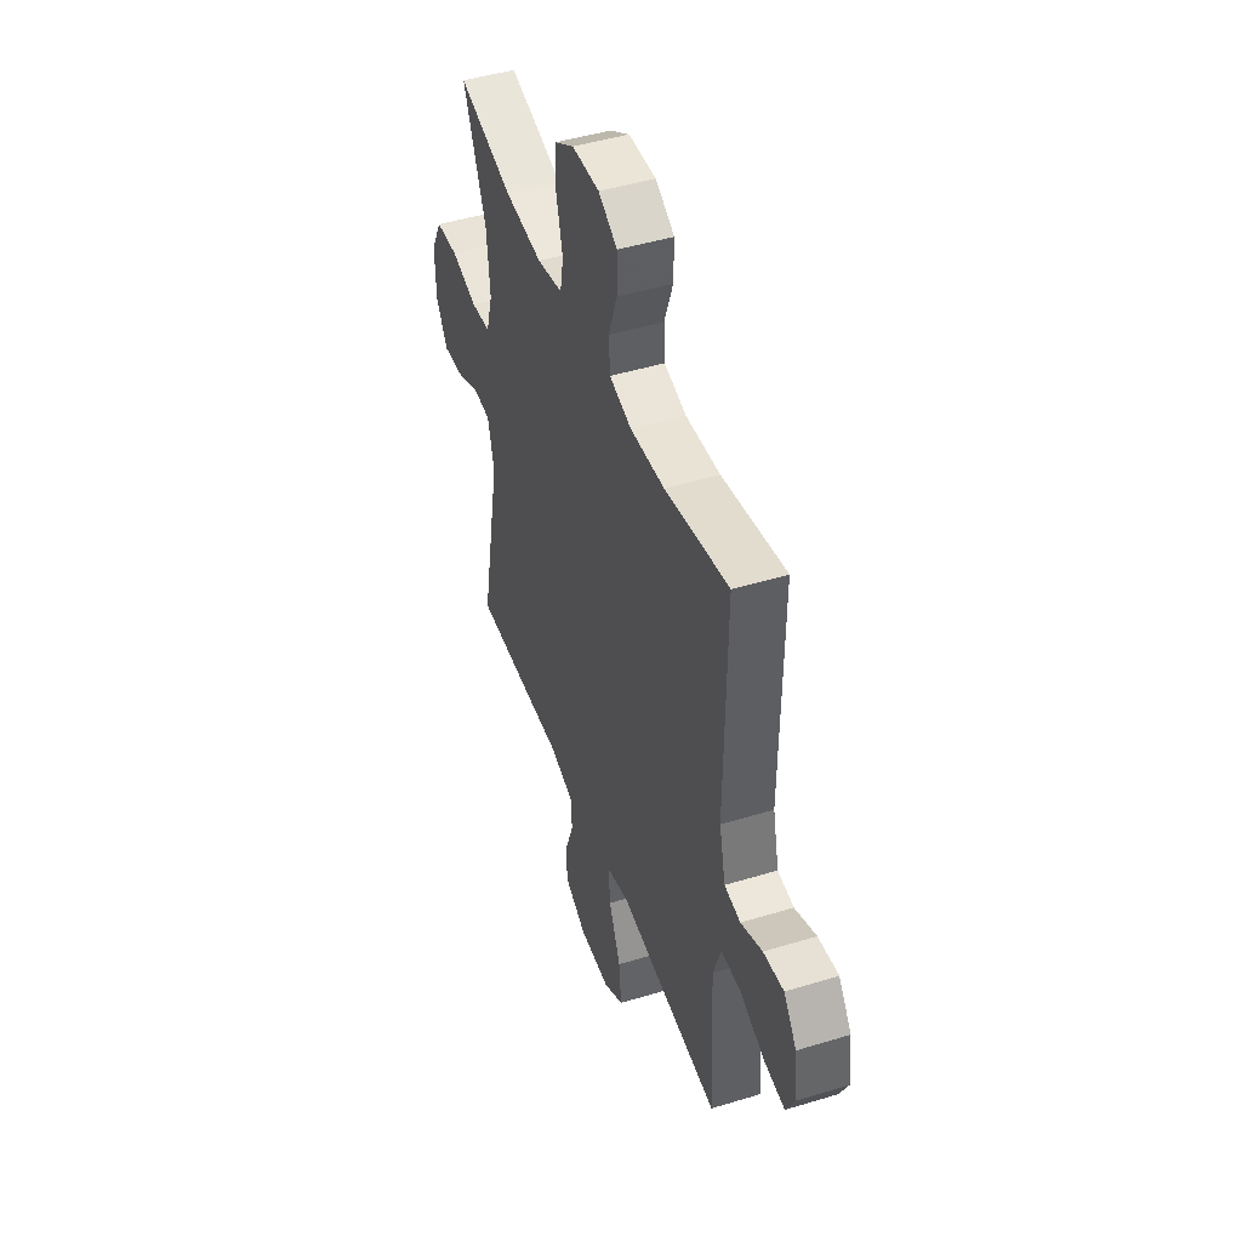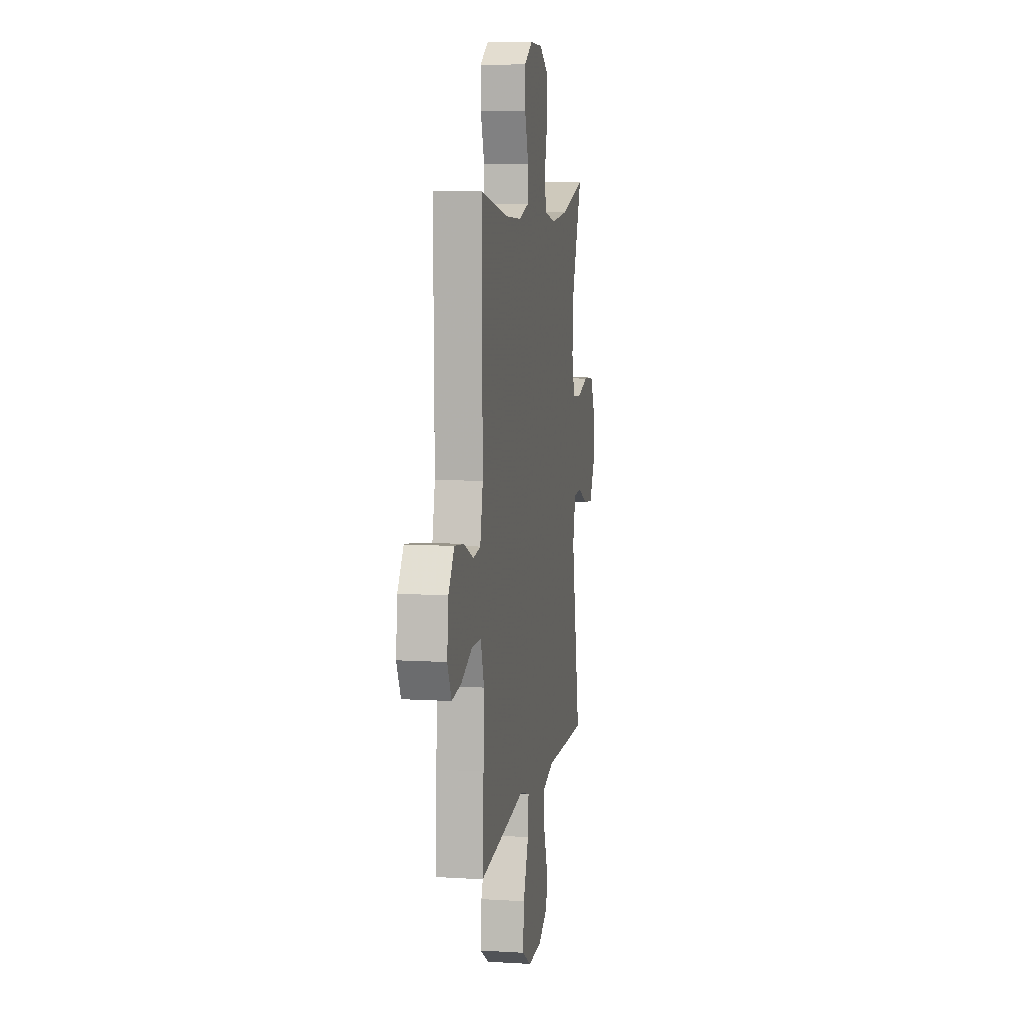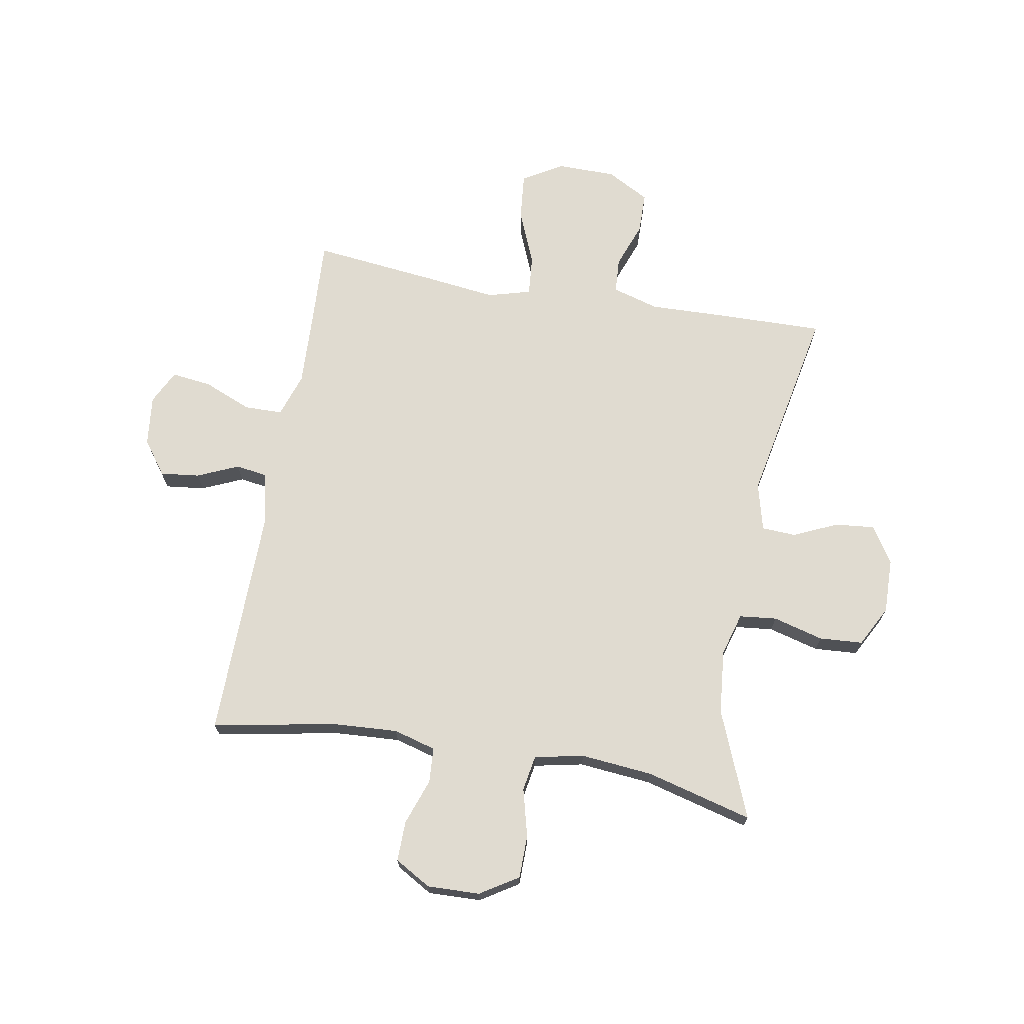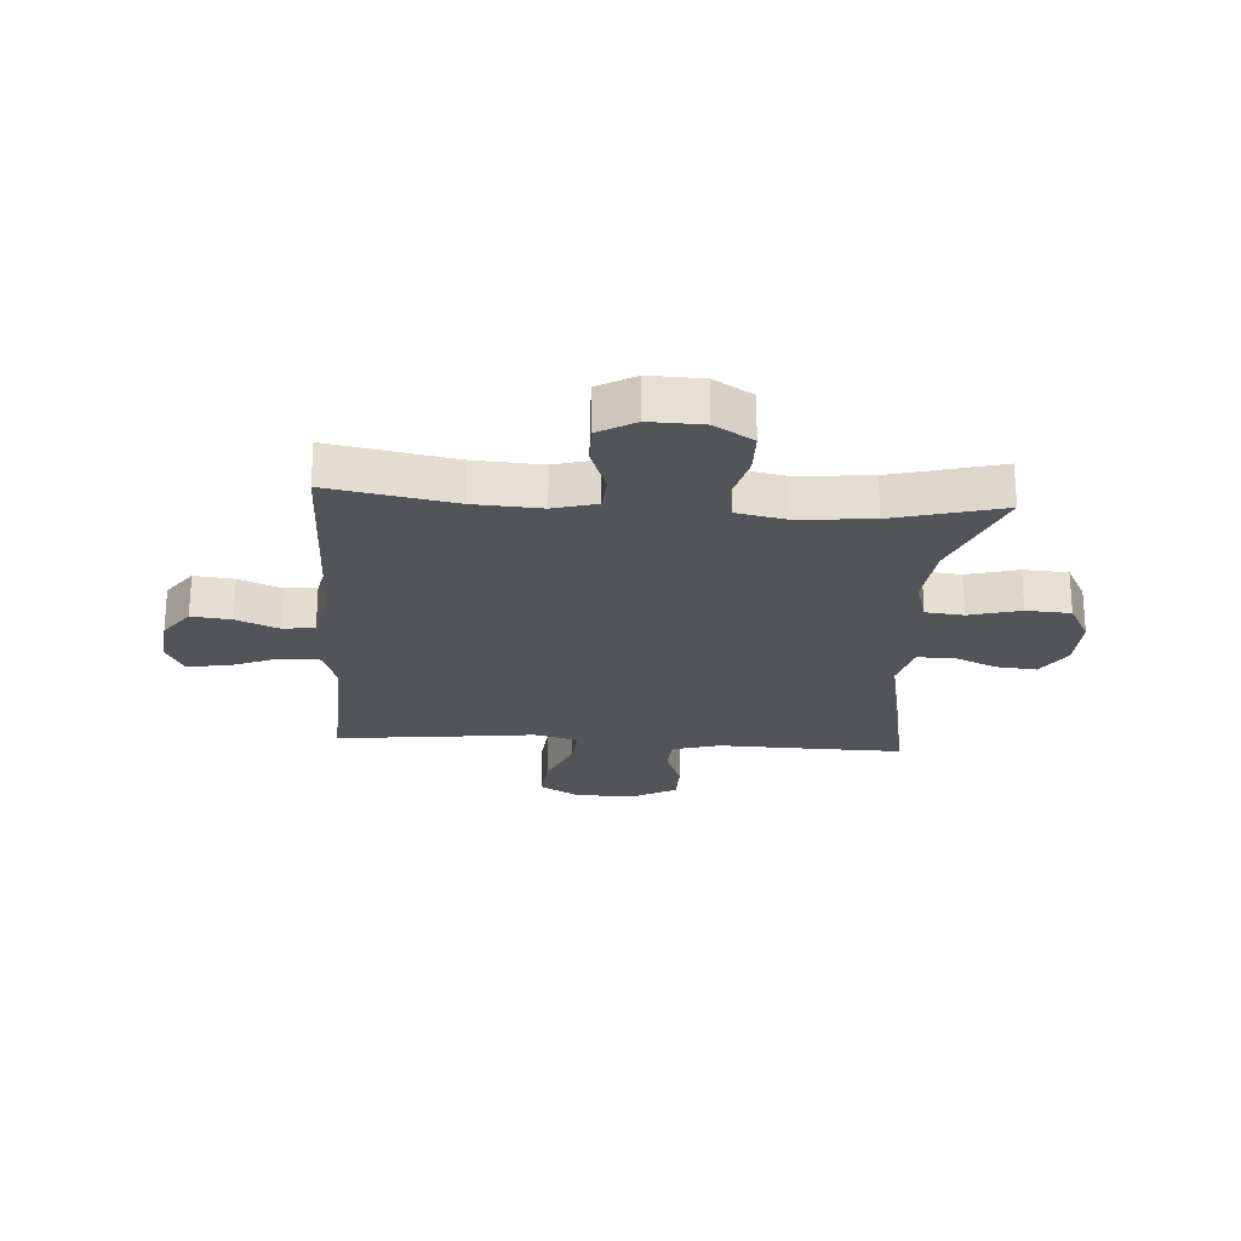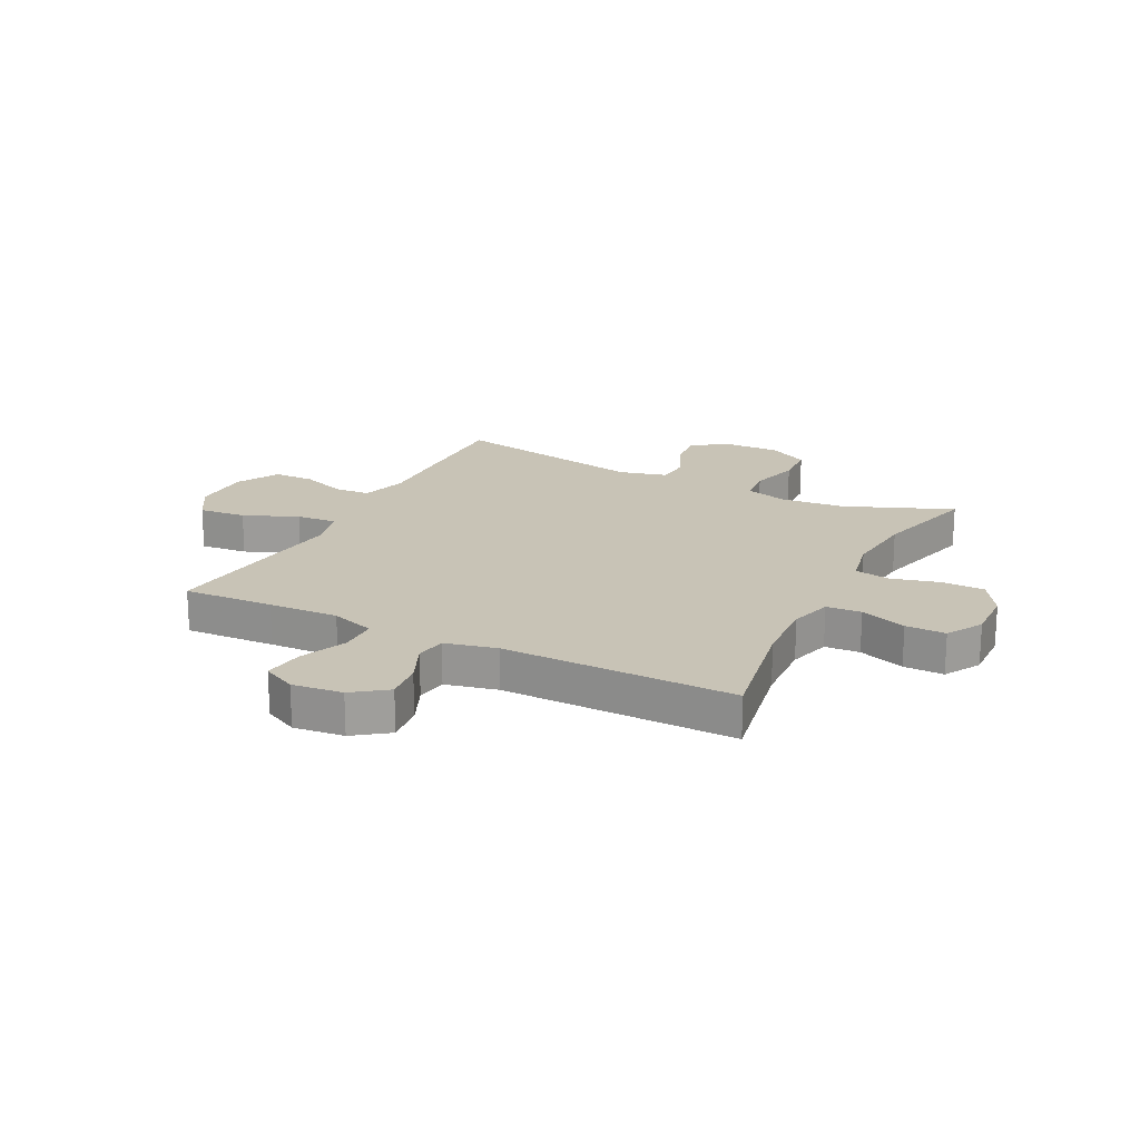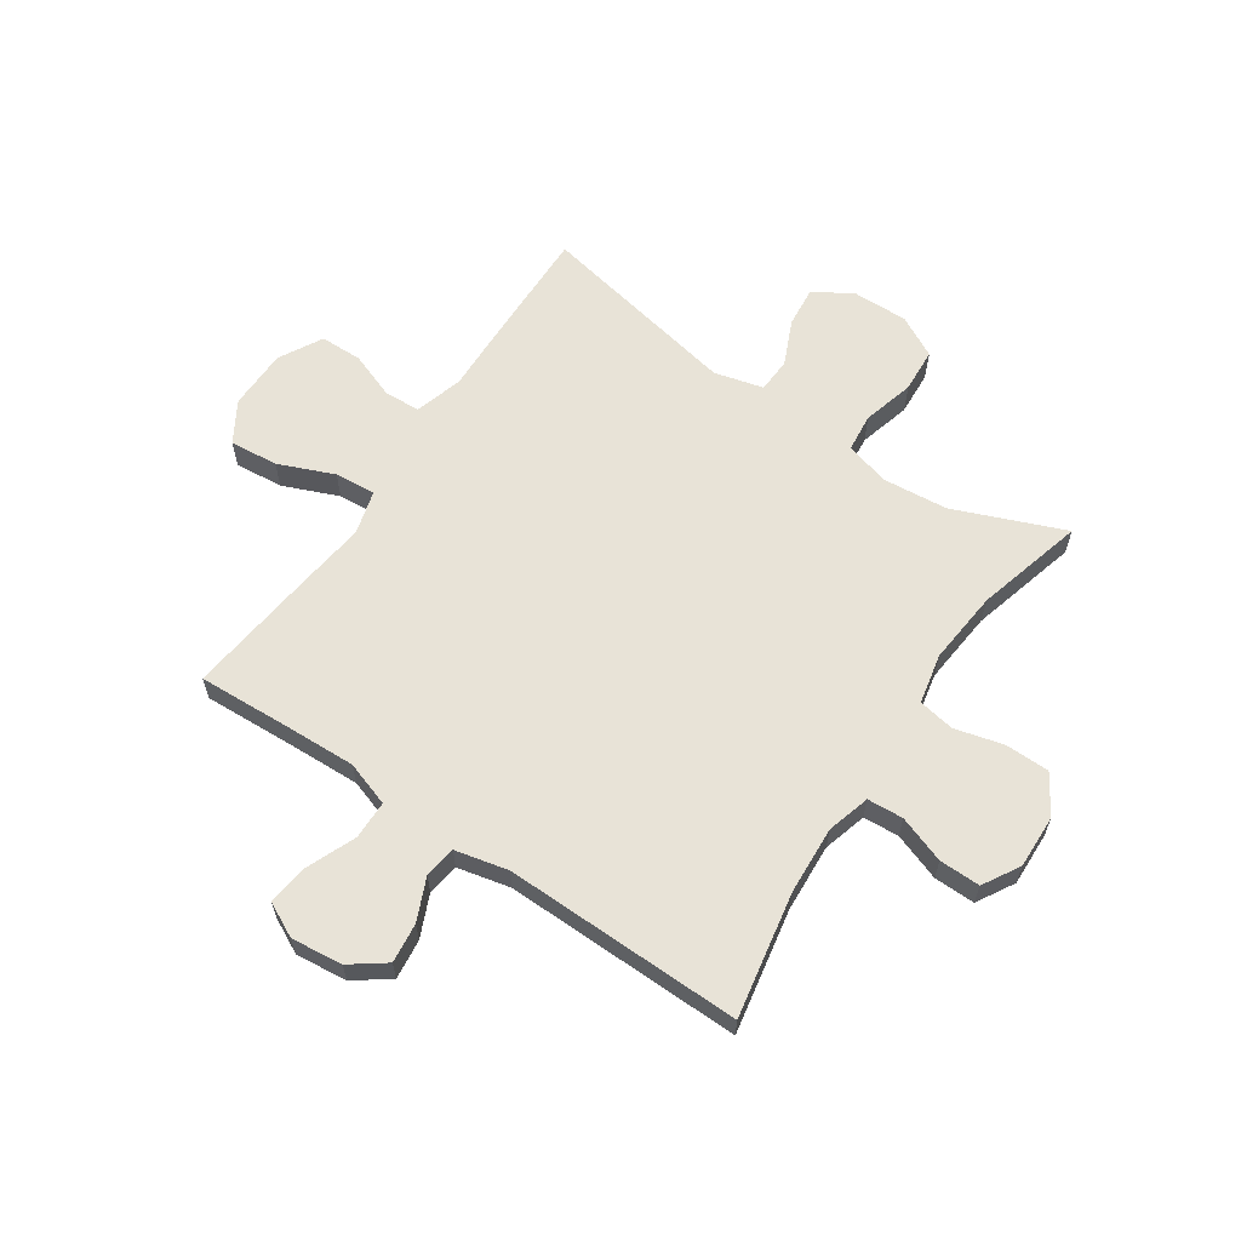
<metadata>
{"format":"obj","ext":"obj","renderer":"f3d","projection":"perspective","resolution":1024,"background":"white","views":[{"elev":46.2,"azim":-109.3,"up":"+Z"},{"elev":8.3,"azim":-80.5,"up":"+Z"},{"elev":70.0,"azim":10.0,"up":"+Y"},{"elev":-23.3,"azim":-3.8,"up":"+Y"},{"elev":19.5,"azim":-63.1,"up":"+Y"},{"elev":62.1,"azim":-55.9,"up":"+Y"}]}
</metadata>
<code>
v 0.5 0.07 0.5
v 0.423 0.07 0.31
v 0.412 0.07 0.196
v 0.434 0.07 0.12
v 0.5 0.07 0.113
v 0.589 0.07 0.137
v 0.666 0.07 0.132
v 0.704 0.07 0.06
v 0.702 0.07 -0.037
v 0.661 0.07 -0.102
v 0.591 0.07 -0.095
v 0.513 0.07 -0.06
v 0.453 0.07 -0.063
v 0.431 0.07 -0.148
v 0.5 0.07 -0.5
v 0.304 0.07 -0.496
v 0.177 0.07 -0.492
v 0.094 0.07 -0.516
v 0.09 0.07 -0.578
v 0.12 0.07 -0.659
v 0.119 0.07 -0.732
v 0.044 0.07 -0.773
v -0.061 0.07 -0.774
v -0.131 0.07 -0.732
v -0.123 0.07 -0.648
v -0.083 0.07 -0.552
v -0.077 0.07 -0.481
v -0.153 0.07 -0.46
v -0.276 0.07 -0.475
v -0.5 0.07 -0.5
v -0.492 0.07 -0.34
v -0.487 0.07 -0.216
v -0.513 0.07 -0.138
v -0.58 0.07 -0.137
v -0.665 0.07 -0.172
v -0.736 0.07 -0.181
v -0.766 0.07 -0.121
v -0.756 0.07 -0.032
v -0.712 0.07 0.028
v -0.643 0.07 0.02
v -0.57 0.07 -0.012
v -0.515 0.07 -0.004
v -0.494 0.07 0.088
v -0.5 0.07 0.5
v -0.283 0.07 0.459
v -0.166 0.07 0.452
v -0.091 0.07 0.473
v -0.087 0.07 0.535
v -0.116 0.07 0.617
v -0.117 0.07 0.688
v -0.053 0.07 0.725
v 0.04 0.07 0.722
v 0.107 0.07 0.68
v 0.108 0.07 0.604
v 0.086 0.07 0.519
v 0.097 0.07 0.456
v 0.184 0.07 0.438
v 0.312 0.07 0.45
v 0.5 0 0.5
v 0.423 0 0.31
v 0.412 0 0.196
v 0.434 0 0.12
v 0.5 0 0.113
v 0.589 0 0.137
v 0.666 0 0.132
v 0.704 0 0.06
v 0.702 0 -0.037
v 0.661 0 -0.102
v 0.591 0 -0.095
v 0.513 0 -0.06
v 0.453 0 -0.063
v 0.431 0 -0.148
v 0.5 0 -0.5
v 0.304 0 -0.496
v 0.177 0 -0.492
v 0.094 0 -0.516
v 0.09 0 -0.578
v 0.12 0 -0.659
v 0.119 0 -0.732
v 0.044 0 -0.773
v -0.061 0 -0.774
v -0.131 0 -0.732
v -0.123 0 -0.648
v -0.083 0 -0.552
v -0.077 0 -0.481
v -0.153 0 -0.46
v -0.276 0 -0.475
v -0.5 0 -0.5
v -0.492 0 -0.34
v -0.487 0 -0.216
v -0.513 0 -0.138
v -0.58 0 -0.137
v -0.665 0 -0.172
v -0.736 0 -0.181
v -0.766 0 -0.121
v -0.756 0 -0.032
v -0.712 0 0.028
v -0.643 0 0.02
v -0.57 0 -0.012
v -0.515 0 -0.004
v -0.494 0 0.088
v -0.5 0 0.5
v -0.283 0 0.459
v -0.166 0 0.452
v -0.091 0 0.473
v -0.087 0 0.535
v -0.116 0 0.617
v -0.117 0 0.688
v -0.053 0 0.725
v 0.04 0 0.722
v 0.107 0 0.68
v 0.108 0 0.604
v 0.086 0 0.519
v 0.097 0 0.456
v 0.184 0 0.438
v 0.312 0 0.45
f 52 53 54 55
f 52 55 56
f 51 52 56
f 48 49 50 51
f 47 48 51 56
f 46 47 56 57
f 43 44 45
f 42 43 45 46
f 38 39 40 41
f 36 37 38 41
f 34 35 36 41
f 33 34 41 42
f 32 33 42 46
f 28 29 30 31
f 27 28 31 32
f 23 24 25 26
f 23 26 27
f 22 23 27
f 19 20 21 22
f 18 19 22 27
f 17 18 27 32
f 14 15 16 17
f 13 14 17 32
f 9 10 11 12
f 9 12 13
f 8 9 13
f 5 6 7 8
f 4 5 8 13
f 3 4 13 32
f 58 1 2
f 57 58 2 3
f 3 32 46 57
f 113 112 111 110
f 114 113 110
f 114 110 109
f 109 108 107 106
f 114 109 106 105
f 115 114 105 104
f 103 102 101
f 104 103 101 100
f 99 98 97 96
f 99 96 95 94
f 99 94 93 92
f 100 99 92 91
f 104 100 91 90
f 89 88 87 86
f 90 89 86 85
f 84 83 82 81
f 85 84 81
f 85 81 80
f 80 79 78 77
f 85 80 77 76
f 90 85 76 75
f 75 74 73 72
f 90 75 72 71
f 70 69 68 67
f 71 70 67
f 71 67 66
f 66 65 64 63
f 71 66 63 62
f 90 71 62 61
f 60 59 116
f 61 60 116 115
f 115 104 90 61
f 1 59 60 2
f 2 60 61 3
f 3 61 62 4
f 4 62 63 5
f 5 63 64 6
f 6 64 65 7
f 7 65 66 8
f 8 66 67 9
f 9 67 68 10
f 10 68 69 11
f 11 69 70 12
f 12 70 71 13
f 13 71 72 14
f 14 72 73 15
f 15 73 74 16
f 16 74 75 17
f 17 75 76 18
f 18 76 77 19
f 19 77 78 20
f 20 78 79 21
f 21 79 80 22
f 22 80 81 23
f 23 81 82 24
f 24 82 83 25
f 25 83 84 26
f 26 84 85 27
f 27 85 86 28
f 28 86 87 29
f 29 87 88 30
f 30 88 89 31
f 31 89 90 32
f 32 90 91 33
f 33 91 92 34
f 34 92 93 35
f 35 93 94 36
f 36 94 95 37
f 37 95 96 38
f 38 96 97 39
f 39 97 98 40
f 40 98 99 41
f 41 99 100 42
f 42 100 101 43
f 43 101 102 44
f 44 102 103 45
f 45 103 104 46
f 46 104 105 47
f 47 105 106 48
f 48 106 107 49
f 49 107 108 50
f 50 108 109 51
f 51 109 110 52
f 52 110 111 53
f 53 111 112 54
f 54 112 113 55
f 55 113 114 56
f 56 114 115 57
f 57 115 116 58
f 58 116 59 1

</code>
